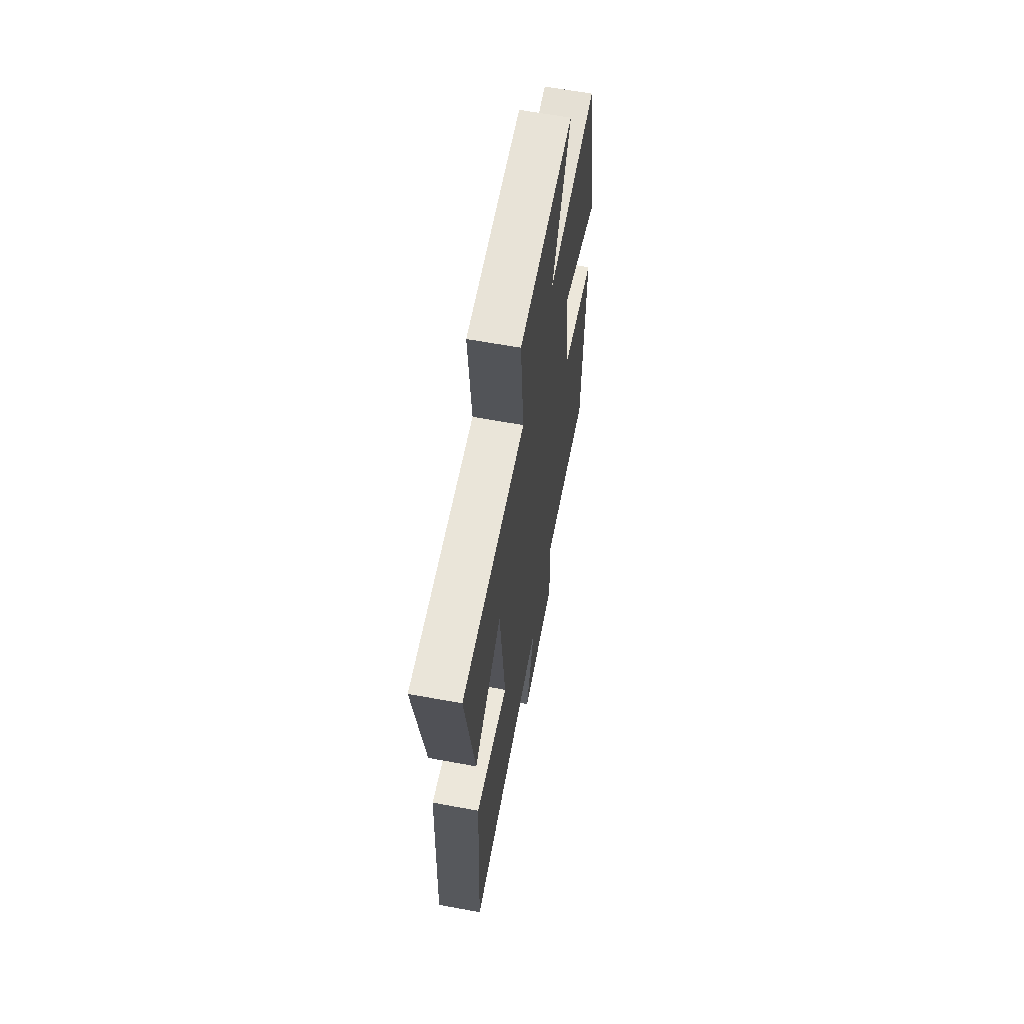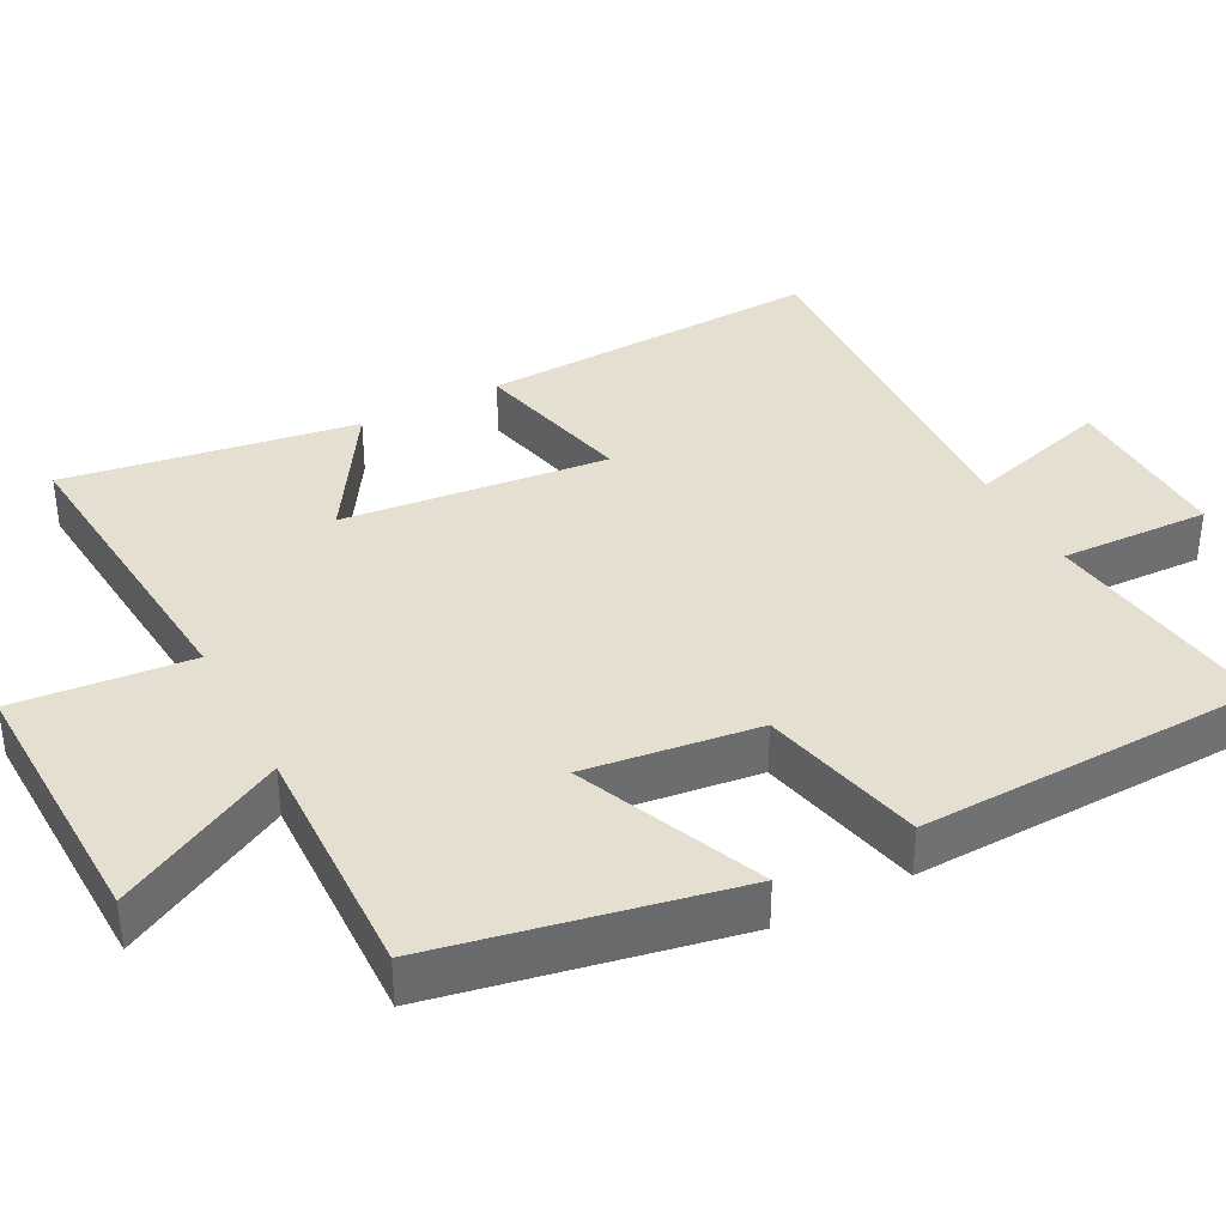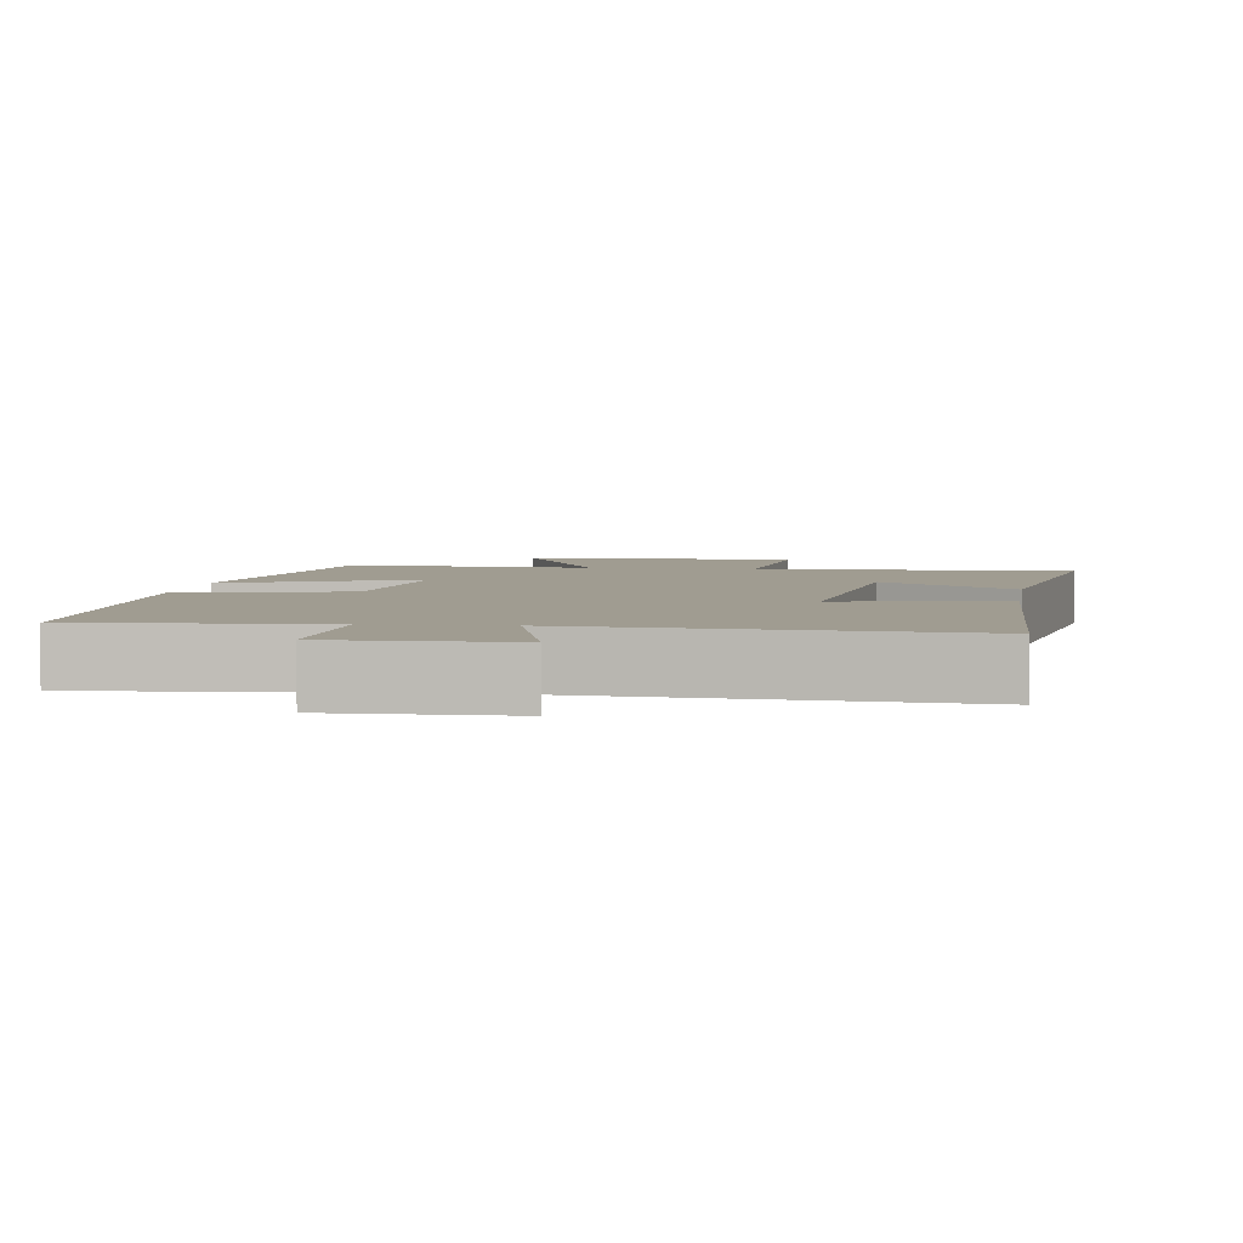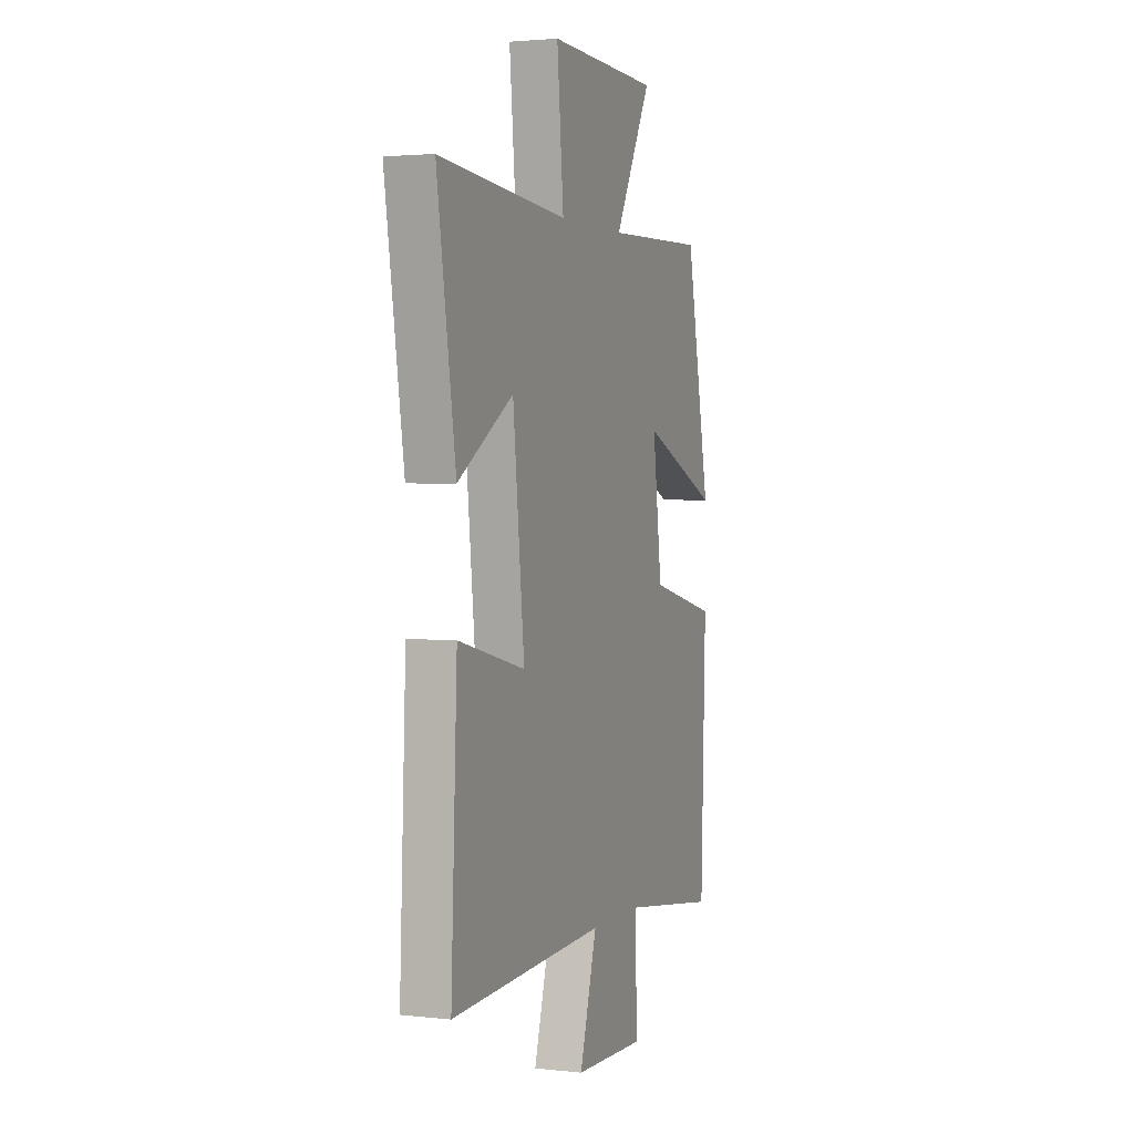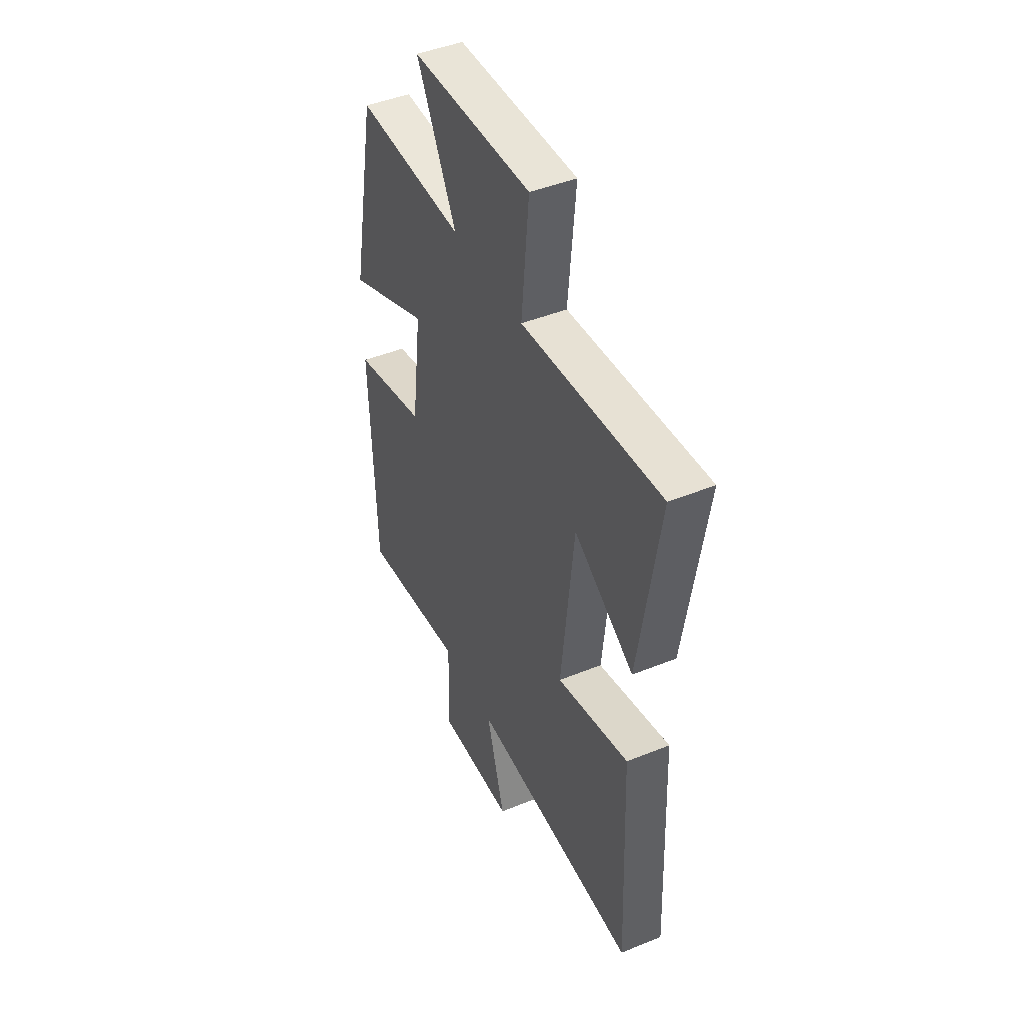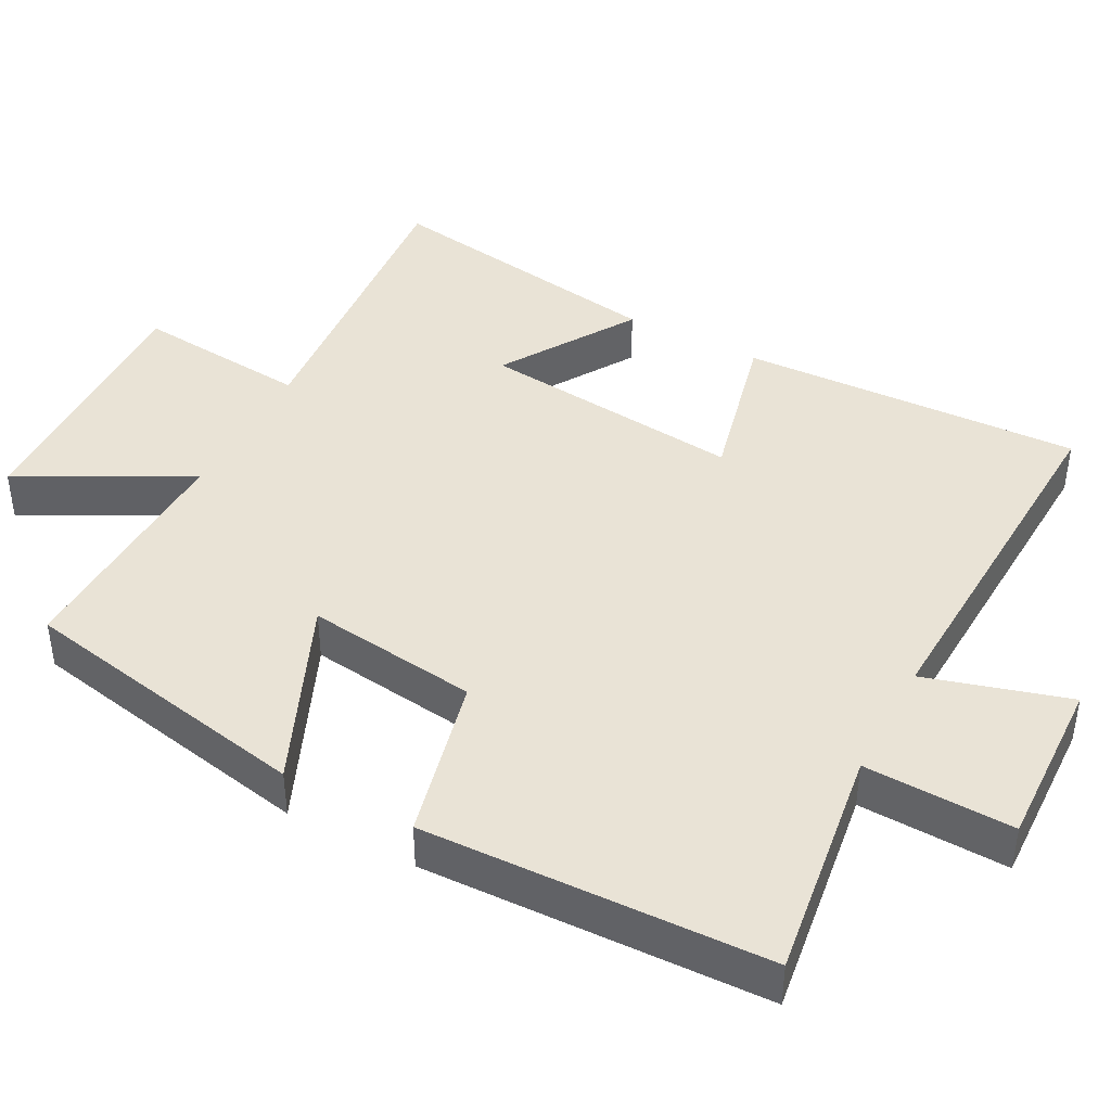
<metadata>
{"format":"obj","ext":"obj","renderer":"f3d","projection":"perspective","resolution":1024,"background":"white","views":[{"elev":63.4,"azim":-79.5,"up":"+Z"},{"elev":37.3,"azim":62.4,"up":"+Y"},{"elev":4.4,"azim":-171.1,"up":"+Y"},{"elev":2.4,"azim":-68.9,"up":"+Z"},{"elev":45.3,"azim":-115.1,"up":"+Z"},{"elev":42.3,"azim":117.9,"up":"+Y"}]}
</metadata>
<code>
v 0.421 0.07 0.51
v 0.5 0.07 0.106
v 0.246 0.07 0.215
v 0.276 0.07 -0.021
v 0.5 0.07 -0.074
v 0.484 0.07 -0.545
v 0.163 0.07 -0.5
v 0.17 0.07 -0.704
v -0.066 0.07 -0.696
v -0.009 0.07 -0.5
v -0.52 0.07 -0.523
v -0.5 0.07 -0.054
v -0.279 0.07 -0.107
v -0.317 0.07 0.255
v -0.5 0.07 0.14
v -0.562 0.07 0.537
v -0.136 0.07 0.5
v -0.158 0.07 0.74
v 0.21 0.07 0.73
v 0.088 0.07 0.5
v 0.421 0 0.51
v 0.5 0 0.106
v 0.246 0 0.215
v 0.276 0 -0.021
v 0.5 0 -0.074
v 0.484 0 -0.545
v 0.163 0 -0.5
v 0.17 0 -0.704
v -0.066 0 -0.696
v -0.009 0 -0.5
v -0.52 0 -0.523
v -0.5 0 -0.054
v -0.279 0 -0.107
v -0.317 0 0.255
v -0.5 0 0.14
v -0.562 0 0.537
v -0.136 0 0.5
v -0.158 0 0.74
v 0.21 0 0.73
v 0.088 0 0.5
f 17 18 19 20
f 14 15 16 17
f 13 14 17 20
f 10 11 12 13
f 10 13 20
f 7 8 9 10
f 7 10 20
f 4 5 6 7
f 3 4 7 20
f 1 2 3 20
f 40 39 38 37
f 37 36 35 34
f 40 37 34 33
f 33 32 31 30
f 40 33 30
f 30 29 28 27
f 40 30 27
f 27 26 25 24
f 40 27 24 23
f 40 23 22 21
f 1 21 22 2
f 2 22 23 3
f 3 23 24 4
f 4 24 25 5
f 5 25 26 6
f 6 26 27 7
f 7 27 28 8
f 8 28 29 9
f 9 29 30 10
f 10 30 31 11
f 11 31 32 12
f 12 32 33 13
f 13 33 34 14
f 14 34 35 15
f 15 35 36 16
f 16 36 37 17
f 17 37 38 18
f 18 38 39 19
f 19 39 40 20
f 20 40 21 1

</code>
